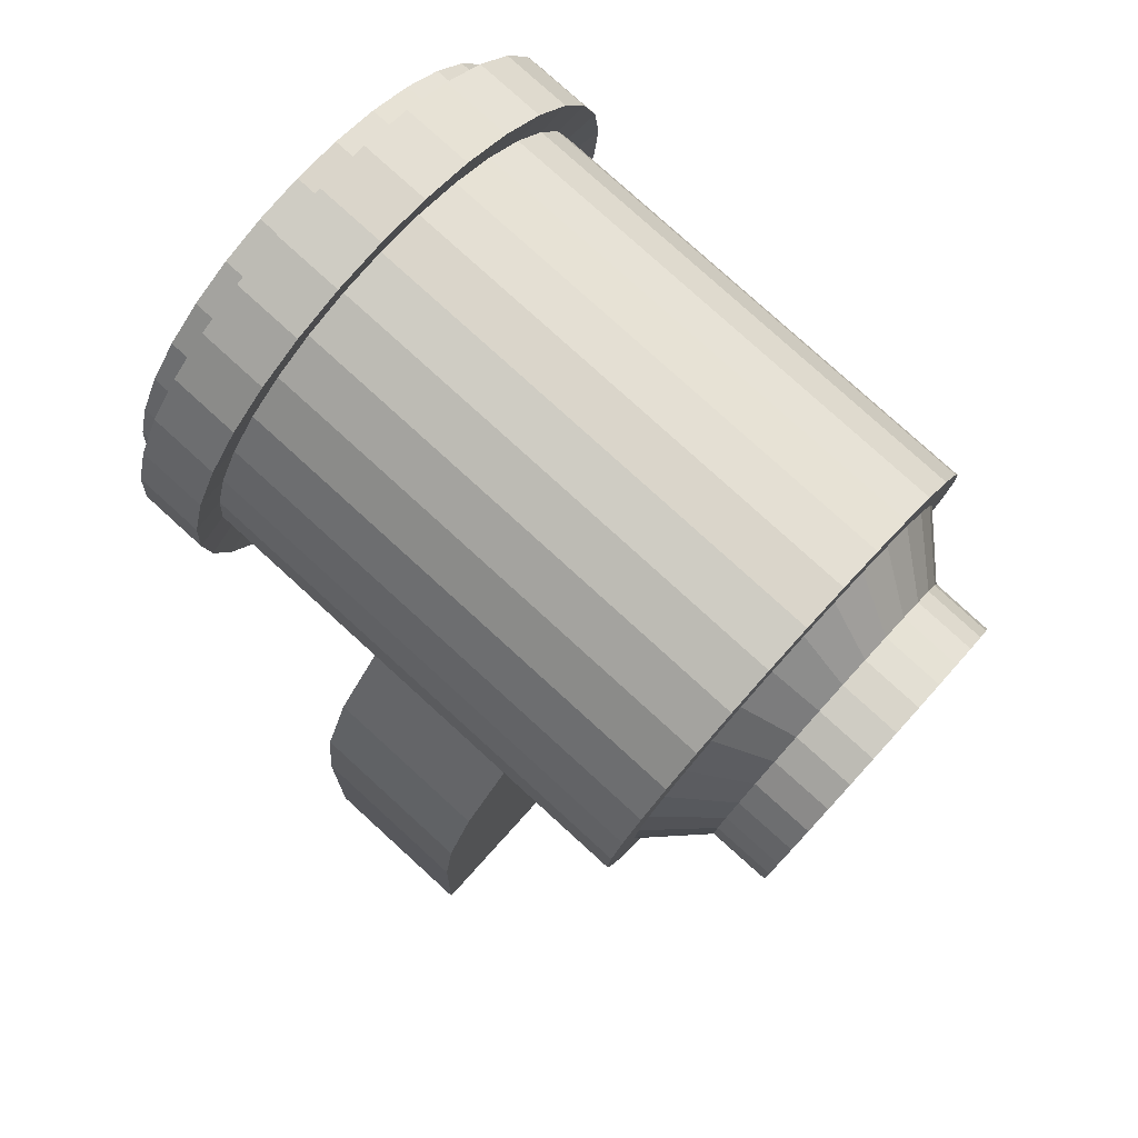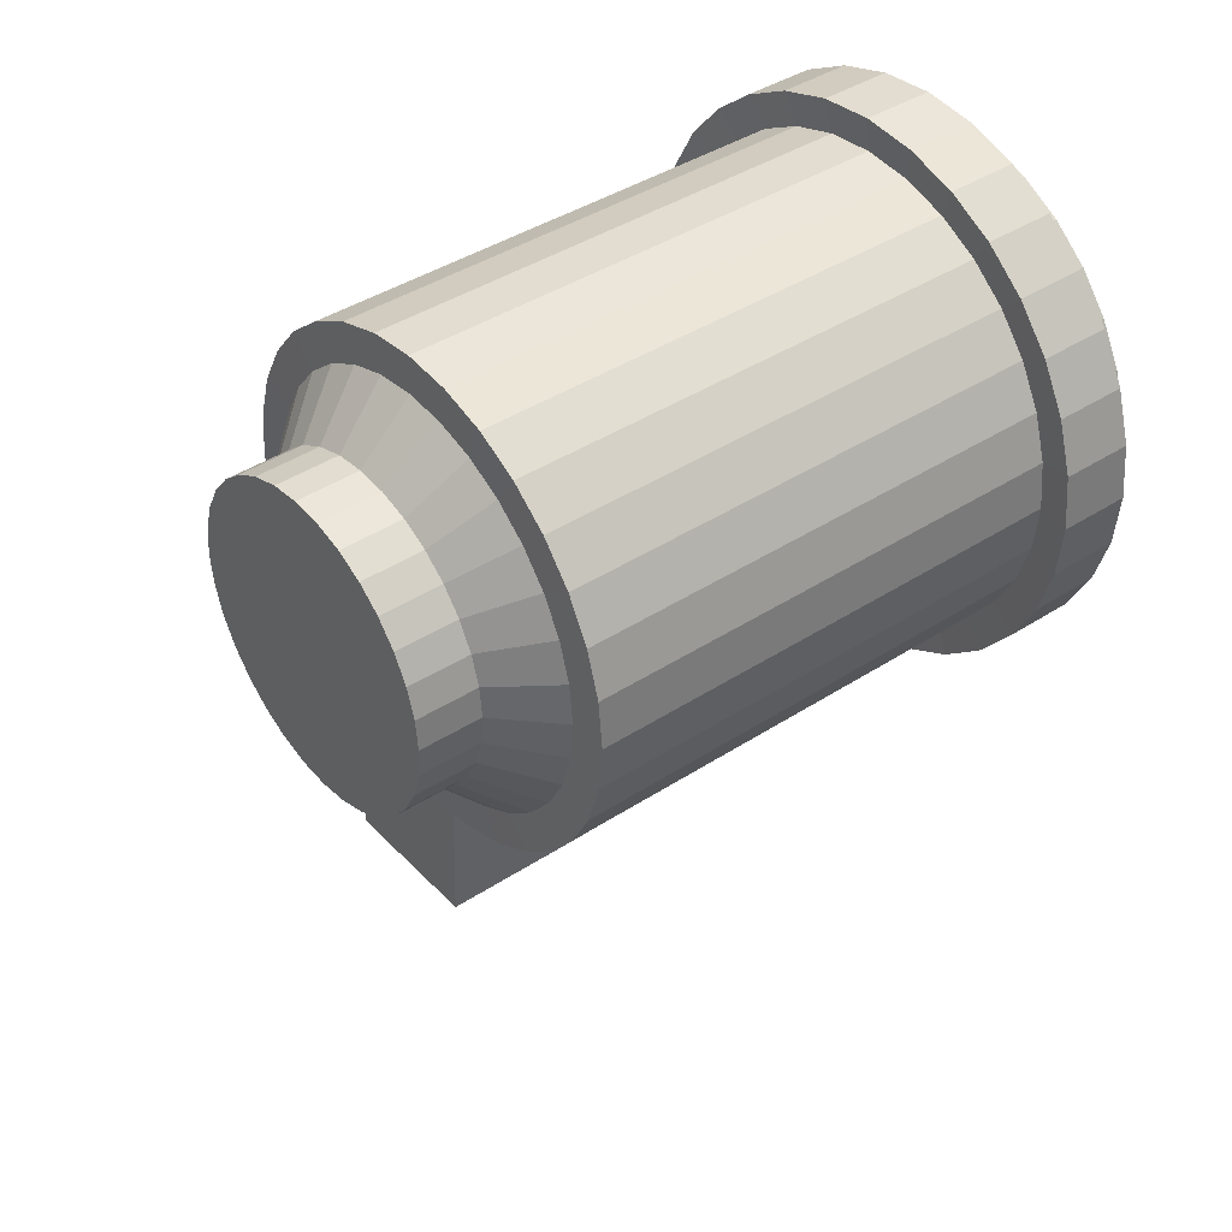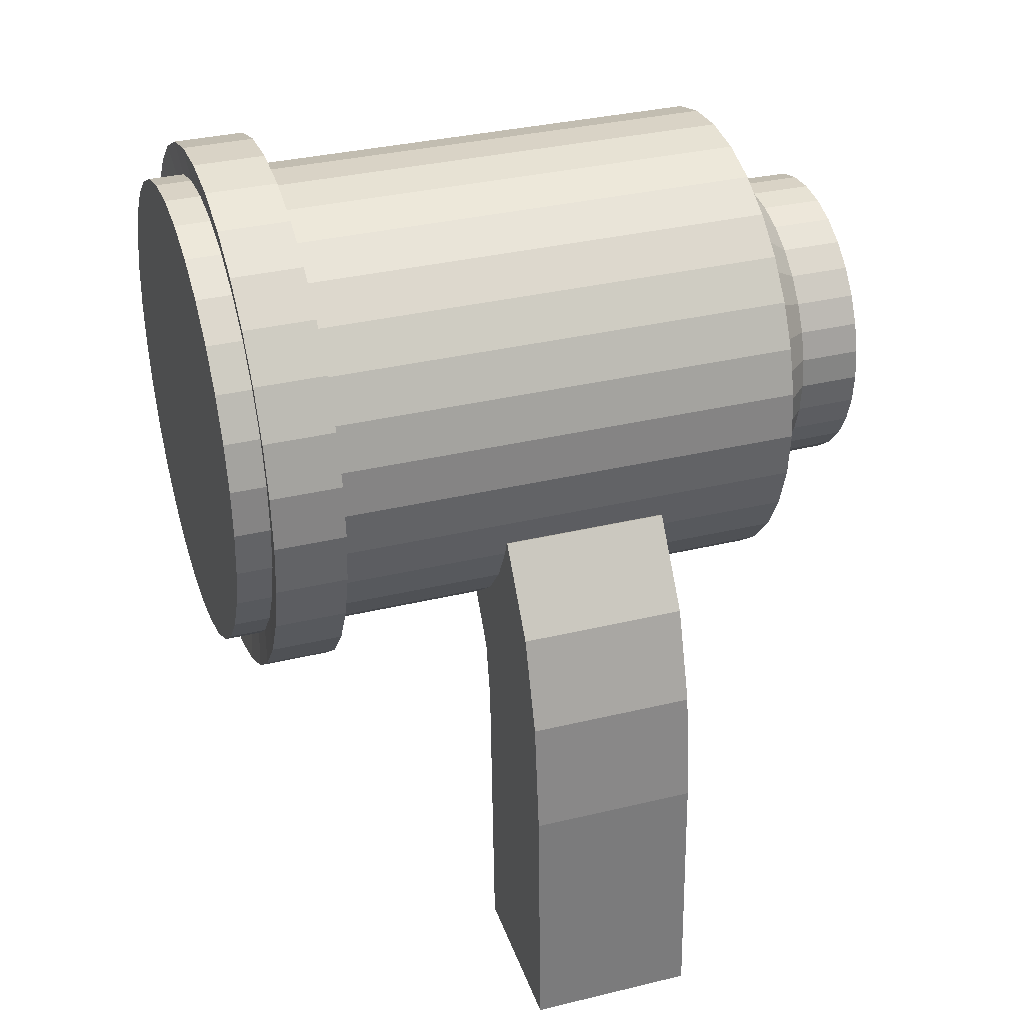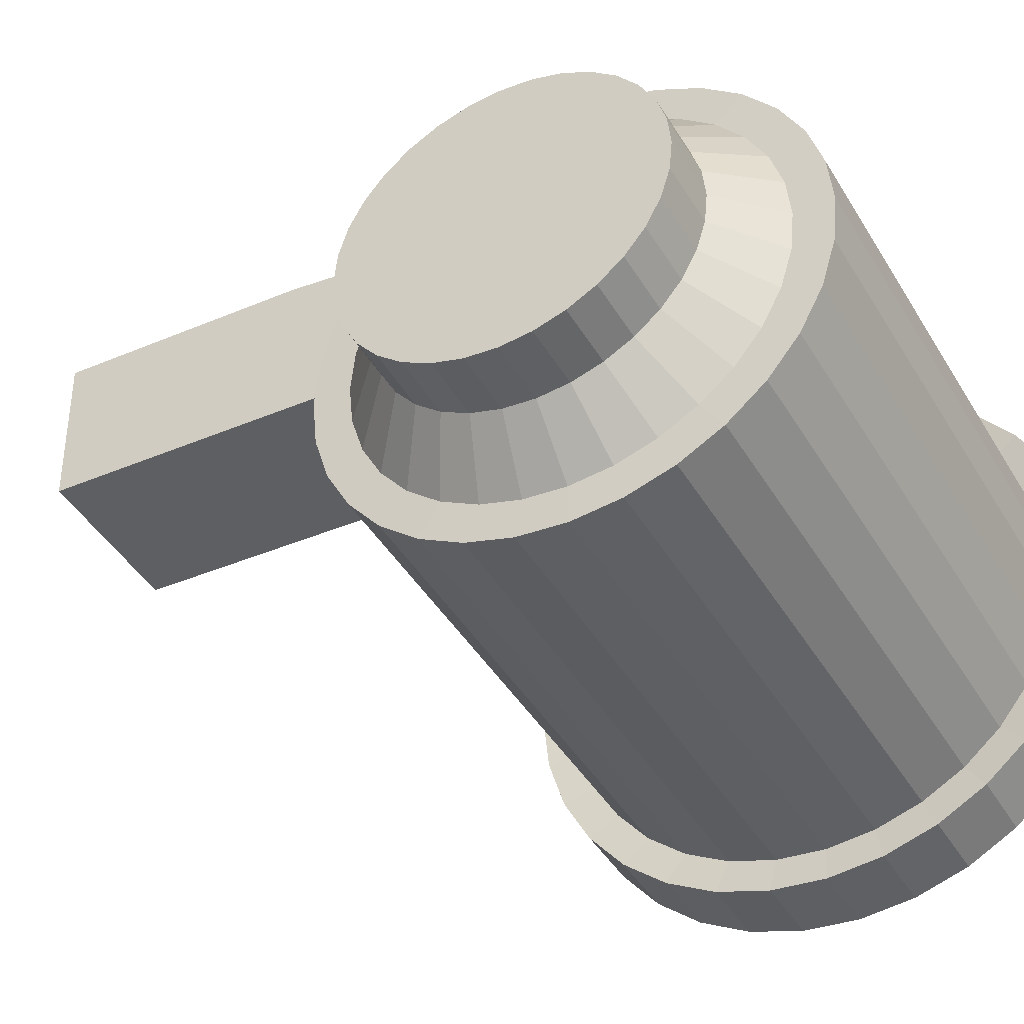
<metadata>
{"format":"obj","ext":"obj","renderer":"f3d","projection":"perspective","resolution":1024,"background":"white","views":[{"elev":79.0,"azim":42.3,"up":"+Y"},{"elev":41.0,"azim":141.5,"up":"+Y"},{"elev":34.1,"azim":-18.1,"up":"+Y"},{"elev":-42.6,"azim":118.6,"up":"+Z"}]}
</metadata>
<code>
o Cube.039_Cube.004
v 0.02928 -0.05127 0.0304
v 0.02928 -0.02681 0.01343
v 0.02928 -0.0294 0.05907
v 0.02928 -0.01194 0.04629
v -0.006781 -0.05127 0.0304
v -0.006781 -0.02681 0.01343
v -0.006781 -0.0294 0.05907
v -0.006781 -0.01194 0.04629
v 0.02928 -0.04929 0.0659
v 0.02928 -0.06417 0.03305
v -0.006781 -0.04929 0.0659
v -0.006781 -0.06417 0.03305
v 0.02928 -0.0744 0.069
v 0.02928 -0.07334 0.03343
v -0.006781 -0.0744 0.069
v -0.006781 -0.07334 0.03343
v 0.02928 -0.1308 0.07135
v 0.02928 -0.1303 0.03578
v -0.006781 -0.1308 0.07135
v -0.006781 -0.1303 0.03578
v 0.05831 0.004457 0.04877
v -0.04559 0.004457 0.04877
v 0.05831 -0.005679 0.04778
v -0.04559 -0.005679 0.04778
v 0.05831 -0.01542 0.04482
v -0.04559 -0.01542 0.04482
v 0.05831 -0.02441 0.04002
v -0.04559 -0.02441 0.04002
v 0.05831 -0.03228 0.03356
v -0.04559 -0.03228 0.03356
v 0.05831 -0.03874 0.02568
v -0.04559 -0.03874 0.02568
v 0.05831 -0.04354 0.0167
v -0.04559 -0.04354 0.0167
v 0.05831 -0.0465 0.006957
v -0.04559 -0.0465 0.006957
v 0.05831 -0.0475 -0.003178
v -0.04559 -0.0475 -0.003178
v 0.05831 -0.0465 -0.01331
v -0.04559 -0.0465 -0.01331
v 0.05831 -0.04354 -0.02306
v -0.04559 -0.04354 -0.02306
v 0.05831 -0.03874 -0.03204
v -0.04559 -0.03874 -0.03204
v 0.05831 -0.03228 -0.03991
v -0.04559 -0.03228 -0.03991
v 0.05831 -0.02441 -0.04638
v -0.04559 -0.02441 -0.04638
v 0.05831 -0.01542 -0.05118
v -0.04559 -0.01542 -0.05118
v 0.05831 -0.005679 -0.05413
v -0.04559 -0.005679 -0.05413
v 0.05831 0.004457 -0.05513
v -0.04559 0.004457 -0.05513
v 0.05831 0.01459 -0.05413
v -0.04559 0.01459 -0.05413
v 0.05831 0.02434 -0.05118
v -0.04559 0.02434 -0.05118
v 0.05831 0.03332 -0.04638
v -0.04559 0.03332 -0.04638
v 0.05831 0.04119 -0.03991
v -0.04559 0.04119 -0.03991
v 0.05831 0.04765 -0.03204
v -0.04559 0.04765 -0.03204
v 0.05831 0.05246 -0.02306
v -0.04559 0.05246 -0.02306
v 0.05831 0.05541 -0.01331
v -0.04559 0.05541 -0.01331
v 0.05831 0.05641 -0.003178
v -0.04559 0.05641 -0.003178
v 0.05831 0.05541 0.006957
v -0.04559 0.05541 0.006957
v 0.05831 0.05246 0.0167
v -0.04559 0.05246 0.0167
v 0.05831 0.04765 0.02568
v -0.04559 0.04765 0.02568
v 0.05831 0.04119 0.03356
v -0.04559 0.04119 0.03356
v 0.05831 0.03332 0.04002
v -0.04559 0.03332 0.04002
v 0.05831 0.02434 0.04482
v -0.04559 0.02434 0.04482
v 0.05831 0.01459 0.04778
v -0.04559 0.01459 0.04778
v 0.05848 0.004457 0.04092
v 0.05848 -0.004146 0.04007
v 0.05848 -0.01242 0.03756
v 0.05848 -0.02004 0.03349
v 0.05848 -0.02672 0.028
v 0.05848 -0.03221 0.02132
v 0.05848 -0.03628 0.0137
v 0.05848 -0.03879 0.005424
v 0.05848 -0.03964 -0.003178
v 0.05848 -0.03879 -0.01178
v 0.05848 -0.03628 -0.02005
v 0.05848 -0.03221 -0.02768
v 0.05848 -0.02672 -0.03436
v 0.05848 -0.02004 -0.03984
v 0.05848 -0.01242 -0.04392
v 0.05848 -0.004146 -0.04643
v 0.05848 0.004457 -0.04727
v 0.05848 0.01306 -0.04643
v 0.05848 0.02133 -0.04392
v 0.05848 0.02896 -0.03984
v 0.05848 0.03564 -0.03436
v 0.05848 0.04112 -0.02768
v 0.05848 0.04519 -0.02005
v 0.05848 0.0477 -0.01178
v 0.05848 0.04855 -0.003178
v 0.05848 0.0477 0.005424
v 0.05848 0.04519 0.0137
v 0.05848 0.04112 0.02132
v 0.05848 0.03564 0.028
v 0.05848 0.02896 0.03349
v 0.05848 0.02133 0.03756
v 0.05848 0.01306 0.04007
v 0.06936 0.004457 0.02987
v 0.06936 -0.001991 0.02924
v 0.06936 -0.008192 0.02736
v 0.06936 -0.01391 0.0243
v 0.06936 -0.01891 0.02019
v 0.06936 -0.02303 0.01518
v 0.06936 -0.02608 0.00947
v 0.06936 -0.02796 0.003269
v 0.06936 -0.02859 -0.003178
v 0.06936 -0.02796 -0.009626
v 0.06936 -0.02608 -0.01583
v 0.06936 -0.02303 -0.02154
v 0.06936 -0.01891 -0.02655
v 0.06936 -0.01391 -0.03066
v 0.06936 -0.008192 -0.03371
v 0.06936 -0.001991 -0.0356
v 0.06936 0.004457 -0.03623
v 0.06936 0.0109 -0.0356
v 0.06936 0.0171 -0.03371
v 0.06936 0.02282 -0.03066
v 0.06936 0.02783 -0.02655
v 0.06936 0.03194 -0.02154
v 0.06936 0.03499 -0.01583
v 0.06936 0.03687 -0.009626
v 0.06936 0.03751 -0.003178
v 0.06936 0.03687 0.003269
v 0.06936 0.03499 0.00947
v 0.06936 0.03194 0.01518
v 0.06936 0.02783 0.02019
v 0.06936 0.02282 0.0243
v 0.06936 0.0171 0.02736
v 0.06936 0.0109 0.02924
v 0.08259 0.004457 0.02977
v 0.08259 -0.001971 0.02914
v 0.08259 -0.008152 0.02726
v 0.08259 -0.01385 0.02422
v 0.08259 -0.01884 0.02012
v 0.08259 -0.02294 0.01513
v 0.08259 -0.02598 0.00943
v 0.08259 -0.02786 0.003249
v 0.08259 -0.02849 -0.003178
v 0.08259 -0.02786 -0.009606
v 0.08259 -0.02598 -0.01579
v 0.08259 -0.02294 -0.02148
v 0.08259 -0.01884 -0.02647
v 0.08259 -0.01385 -0.03057
v 0.08259 -0.008152 -0.03362
v 0.08259 -0.001971 -0.03549
v 0.08259 0.004457 -0.03612
v 0.08259 0.01088 -0.03549
v 0.08259 0.01707 -0.03362
v 0.08259 0.02276 -0.03057
v 0.08259 0.02775 -0.02647
v 0.08259 0.03185 -0.02148
v 0.08259 0.0349 -0.01579
v 0.08259 0.03677 -0.009606
v 0.08259 0.0374 -0.003178
v 0.08259 0.03677 0.003249
v 0.08259 0.0349 0.00943
v 0.08259 0.03185 0.01513
v 0.08259 0.02775 0.02012
v 0.08259 0.02276 0.02422
v 0.08259 0.01707 0.02726
v 0.08259 0.01088 0.02914
v -0.05898 -0.005679 0.04778
v -0.05898 0.004457 0.04877
v -0.05898 -0.01542 0.04482
v -0.05898 -0.02441 0.04002
v -0.05898 -0.03228 0.03356
v -0.05898 -0.03874 0.02568
v -0.05898 -0.04354 0.0167
v -0.05898 -0.0465 0.006957
v -0.05898 -0.0475 -0.003178
v -0.05898 -0.0465 -0.01331
v -0.05898 -0.04354 -0.02306
v -0.05898 -0.03874 -0.03204
v -0.05898 -0.03228 -0.03991
v -0.05898 -0.02441 -0.04638
v -0.05898 -0.01542 -0.05118
v -0.05898 -0.005679 -0.05413
v -0.05898 0.004457 -0.05513
v -0.05898 0.01459 -0.05413
v -0.05898 0.02434 -0.05118
v -0.05898 0.03332 -0.04638
v -0.05898 0.04119 -0.03991
v -0.05898 0.04765 -0.03204
v -0.05898 0.05246 -0.02306
v -0.05898 0.05541 -0.01331
v -0.05898 0.05641 -0.003178
v -0.05898 0.05541 0.006957
v -0.05898 0.05246 0.0167
v -0.05898 0.04765 0.02568
v -0.05898 0.04119 0.03356
v -0.05898 0.03332 0.04002
v -0.05898 0.02434 0.04482
v -0.05898 0.01459 0.04778
v -0.04466 -0.007097 0.0549
v -0.04466 0.004457 0.05604
v -0.04466 -0.01821 0.05153
v -0.04466 -0.02844 0.04606
v -0.04466 -0.03742 0.0387
v -0.04466 -0.04478 0.02972
v -0.04466 -0.05026 0.01948
v -0.04466 -0.05362 0.008375
v -0.04466 -0.05476 -0.003178
v -0.04466 -0.05362 -0.01473
v -0.04466 -0.05026 -0.02584
v -0.04466 -0.04478 -0.03608
v -0.04466 -0.03742 -0.04505
v -0.04466 -0.02844 -0.05242
v -0.04466 -0.01821 -0.05789
v -0.04466 -0.007097 -0.06126
v -0.04466 0.004457 -0.0624
v -0.04466 0.01601 -0.06126
v -0.04466 0.02712 -0.05789
v -0.04466 0.03736 -0.05242
v -0.04466 0.04633 -0.04505
v -0.04466 0.05369 -0.03608
v -0.04466 0.05917 -0.02584
v -0.04466 0.06254 -0.01473
v -0.04466 0.06367 -0.003178
v -0.04466 0.06254 0.008375
v -0.04466 0.05917 0.01948
v -0.04466 0.05369 0.02972
v -0.04466 0.04633 0.0387
v -0.04466 0.03736 0.04606
v -0.04466 0.02712 0.05153
v -0.04466 0.01601 0.0549
v -0.05991 -0.007097 0.0549
v -0.05991 0.004457 0.05604
v -0.05991 -0.01821 0.05153
v -0.05991 -0.02844 0.04606
v -0.05991 -0.03742 0.0387
v -0.05991 -0.04478 0.02972
v -0.05991 -0.05026 0.01948
v -0.05991 -0.05362 0.008375
v -0.05991 -0.05476 -0.003178
v -0.05991 -0.05362 -0.01473
v -0.05991 -0.05026 -0.02584
v -0.05991 -0.04478 -0.03608
v -0.05991 -0.03742 -0.04505
v -0.05991 -0.02844 -0.05242
v -0.05991 -0.01821 -0.05789
v -0.05991 -0.007097 -0.06126
v -0.05991 0.004457 -0.0624
v -0.05991 0.01601 -0.06126
v -0.05991 0.02712 -0.05789
v -0.05991 0.03736 -0.05242
v -0.05991 0.04633 -0.04505
v -0.05991 0.05369 -0.03608
v -0.05991 0.05917 -0.02584
v -0.05991 0.06254 -0.01473
v -0.05991 0.06367 -0.003178
v -0.05991 0.06254 0.008375
v -0.05991 0.05917 0.01948
v -0.05991 0.05369 0.02972
v -0.05991 0.04633 0.0387
v -0.05991 0.03736 0.04606
v -0.05991 0.02712 0.05153
v -0.05991 0.01601 0.0549
v -0.06663 -0.005679 0.04778
v -0.06663 0.004457 0.04877
v -0.06663 -0.01542 0.04482
v -0.06663 -0.02441 0.04002
v -0.06663 -0.03228 0.03356
v -0.06663 -0.03874 0.02568
v -0.06663 -0.04354 0.0167
v -0.06663 -0.0465 0.006957
v -0.06663 -0.0475 -0.003178
v -0.06663 -0.0465 -0.01331
v -0.06663 -0.04354 -0.02306
v -0.06663 -0.03874 -0.03204
v -0.06663 -0.03228 -0.03991
v -0.06663 -0.02441 -0.04638
v -0.06663 -0.01542 -0.05118
v -0.06663 -0.005679 -0.05413
v -0.06663 0.004457 -0.05513
v -0.06663 0.01459 -0.05413
v -0.06663 0.02434 -0.05118
v -0.06663 0.03332 -0.04638
v -0.06663 0.04119 -0.03991
v -0.06663 0.04765 -0.03204
v -0.06663 0.05246 -0.02306
v -0.06663 0.05541 -0.01331
v -0.06663 0.05641 -0.003178
v -0.06663 0.05541 0.006957
v -0.06663 0.05246 0.0167
v -0.06663 0.04765 0.02568
v -0.06663 0.04119 0.03356
v -0.06663 0.03332 0.04002
v -0.06663 0.02434 0.04482
v -0.06663 0.01459 0.04778
g Cube.039_Cube.004_Lattice.015
f 1 2 4 3
f 3 4 8 7
f 7 8 6 5
f 5 6 2 1
f 5 1 10 12
f 8 4 2 6
f 10 9 13 14
f 3 7 11 9
f 1 3 9 10
f 7 5 12 11
f 16 14 18 20
f 12 10 14 16
f 9 11 15 13
f 11 12 16 15
f 17 19 20 18
f 13 15 19 17
f 15 16 20 19
f 14 13 17 18
g Cube.039_Cube.004_Metalik.028
f 21 22 24 23
f 23 24 26 25
f 25 26 28 27
f 27 28 30 29
f 29 30 32 31
f 31 32 34 33
f 33 34 36 35
f 35 36 38 37
f 37 38 40 39
f 39 40 42 41
f 41 42 44 43
f 43 44 46 45
f 45 46 48 47
f 47 48 50 49
f 49 50 52 51
f 51 52 54 53
f 53 54 56 55
f 55 56 58 57
f 57 58 60 59
f 59 60 62 61
f 61 62 64 63
f 63 64 66 65
f 65 66 68 67
f 67 68 70 69
f 69 70 72 71
f 71 72 74 73
f 73 74 76 75
f 75 76 78 77
f 77 78 80 79
f 79 80 82 81
f 190 191 255 254
f 81 82 84 83
f 83 84 22 21
f 35 37 93 92
f 105 106 138 137
f 53 55 102 101
f 71 73 111 110
f 27 29 89 88
f 45 47 98 97
f 63 65 107 106
f 81 83 116 115
f 37 39 94 93
f 55 57 103 102
f 73 75 112 111
f 29 31 90 89
f 47 49 99 98
f 65 67 108 107
f 21 23 86 85
f 83 21 85 116
f 39 41 95 94
f 57 59 104 103
f 75 77 113 112
f 31 33 91 90
f 49 51 100 99
f 67 69 109 108
f 23 25 87 86
f 41 43 96 95
f 59 61 105 104
f 77 79 114 113
f 33 35 92 91
f 51 53 101 100
f 69 71 110 109
f 25 27 88 87
f 43 45 97 96
f 61 63 106 105
f 79 81 115 114
f 131 132 164 163
f 92 93 125 124
f 106 107 139 138
f 93 94 126 125
f 107 108 140 139
f 94 95 127 126
f 108 109 141 140
f 95 96 128 127
f 109 110 142 141
f 96 97 129 128
f 110 111 143 142
f 97 98 130 129
f 111 112 144 143
f 98 99 131 130
f 85 86 118 117
f 112 113 145 144
f 99 100 132 131
f 86 87 119 118
f 113 114 146 145
f 100 101 133 132
f 87 88 120 119
f 114 115 147 146
f 101 102 134 133
f 88 89 121 120
f 115 116 148 147
f 102 103 135 134
f 89 90 122 121
f 116 85 117 148
f 103 104 136 135
f 90 91 123 122
f 104 105 137 136
f 91 92 124 123
f 149 150 151 152 153 154 155 156 157 158 159 160 161 162 163 164 165 166 167 168 169 170 171 172 173 174 175 176 177 178 179 180
f 118 119 151 150
f 145 146 178 177
f 132 133 165 164
f 119 120 152 151
f 146 147 179 178
f 133 134 166 165
f 120 121 153 152
f 147 148 180 179
f 134 135 167 166
f 121 122 154 153
f 148 117 149 180
f 135 136 168 167
f 122 123 155 154
f 136 137 169 168
f 123 124 156 155
f 137 138 170 169
f 124 125 157 156
f 138 139 171 170
f 125 126 158 157
f 139 140 172 171
f 126 127 159 158
f 140 141 173 172
f 127 128 160 159
f 141 142 174 173
f 128 129 161 160
f 142 143 175 174
f 129 130 162 161
f 143 144 176 175
f 130 131 163 162
f 117 118 150 149
f 144 145 177 176
f 205 204 300 301
f 28 26 215 216
f 189 190 254 253
f 80 78 241 242
f 188 189 253 252
f 62 60 232 233
f 44 42 223 224
f 187 188 252 251
f 26 24 213 215
f 186 187 251 250
f 212 182 246 276
f 78 76 240 241
f 185 186 250 249
f 60 58 231 232
f 211 212 276 275
f 184 185 249 248
f 42 40 222 223
f 210 211 275 274
f 183 184 248 247
f 209 210 274 273
f 76 74 239 240
f 24 22 214 213
f 181 183 247 245
f 58 56 230 231
f 208 209 273 272
f 182 181 245 246
f 40 38 221 222
f 207 208 272 271
f 206 207 271 270
f 74 72 238 239
f 56 54 229 230
f 205 206 270 269
f 241 240 272 273
f 219 218 250 251
f 228 227 259 260
f 237 236 268 269
f 215 213 245 247
f 224 223 255 256
f 233 232 264 265
f 242 241 273 274
f 220 219 251 252
f 229 228 260 261
f 238 237 269 270
f 216 215 247 248
f 225 224 256 257
f 234 233 265 266
f 243 242 274 275
f 221 220 252 253
f 230 229 261 262
f 239 238 270 271
f 217 216 248 249
f 226 225 257 258
f 235 234 266 267
f 244 243 275 276
f 222 221 253 254
f 231 230 262 263
f 240 239 271 272
f 218 217 249 250
f 227 226 258 259
f 236 235 267 268
f 213 214 246 245
f 214 244 276 246
f 223 222 254 255
f 232 231 263 264
f 46 44 224 225
f 64 62 233 234
f 191 192 256 255
f 82 80 242 243
f 192 193 257 256
f 30 28 216 217
f 48 46 225 226
f 193 194 258 257
f 66 64 234 235
f 194 195 259 258
f 84 82 243 244
f 195 196 260 259
f 32 30 217 218
f 50 48 226 227
f 196 197 261 260
f 68 66 235 236
f 197 198 262 261
f 22 84 244 214
f 198 199 263 262
f 34 32 218 219
f 199 200 264 263
f 52 50 227 228
f 70 68 236 237
f 200 201 265 264
f 201 202 266 265
f 36 34 219 220
f 202 203 267 266
f 54 52 228 229
f 72 70 237 238
f 203 204 268 267
f 204 205 269 268
f 38 36 220 221
f 192 191 287 288
f 206 205 301 302
f 193 192 288 289
f 207 206 302 303
f 194 193 289 290
f 208 207 303 304
f 195 194 290 291
f 181 182 278 277
f 209 208 304 305
f 196 195 291 292
f 183 181 277 279
f 210 209 305 306
f 197 196 292 293
f 184 183 279 280
f 211 210 306 307
f 198 197 293 294
f 185 184 280 281
f 212 211 307 308
f 199 198 294 295
f 186 185 281 282
f 182 212 308 278
f 200 199 295 296
f 187 186 282 283
f 201 200 296 297
f 188 187 283 284
f 202 201 297 298
f 189 188 284 285
f 203 202 298 299
f 190 189 285 286
f 204 203 299 300
f 191 190 286 287
g Cube.039_Cube.004_metalik_2.019
f 277 278 308 307 306 305 304 303 302 301 300 299 298 297 296 295 294 293 292 291 290 289 288 287 286 285 284 283 282 281 280 279

</code>
